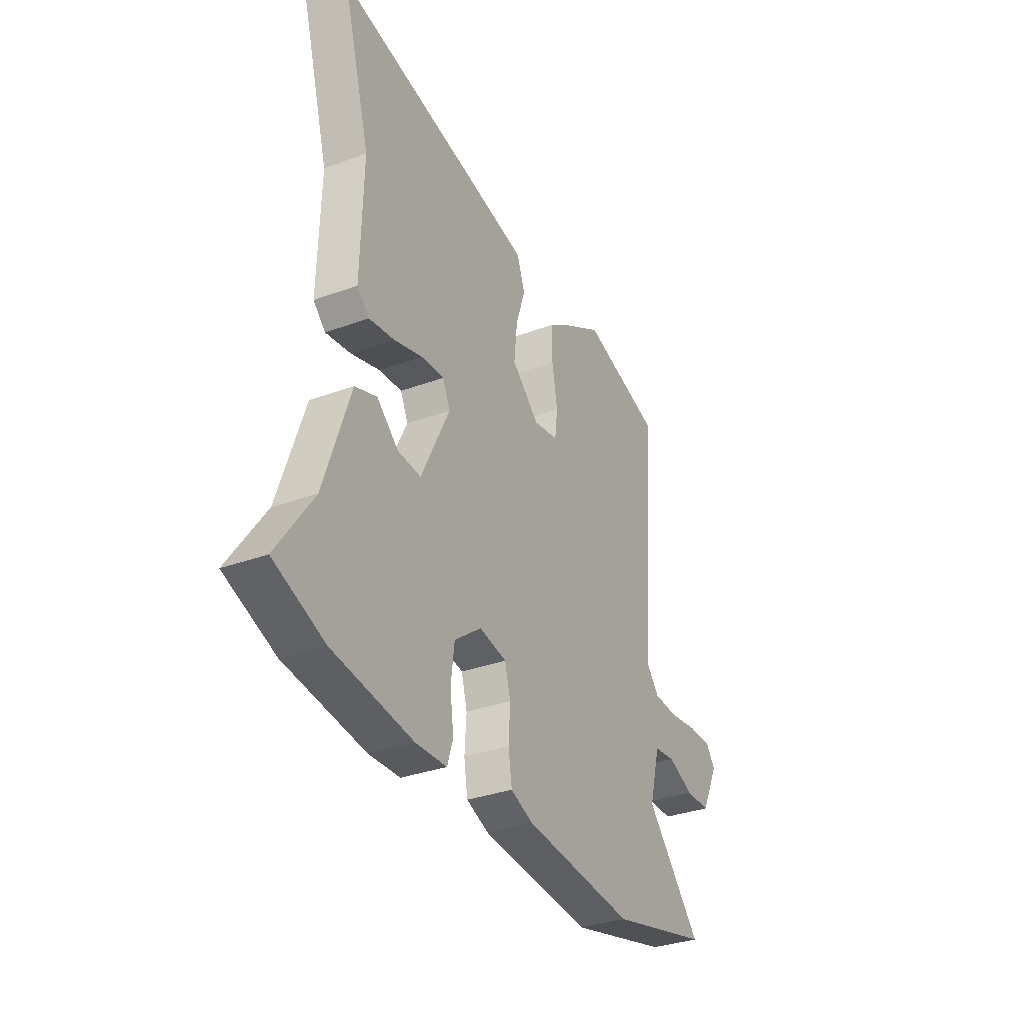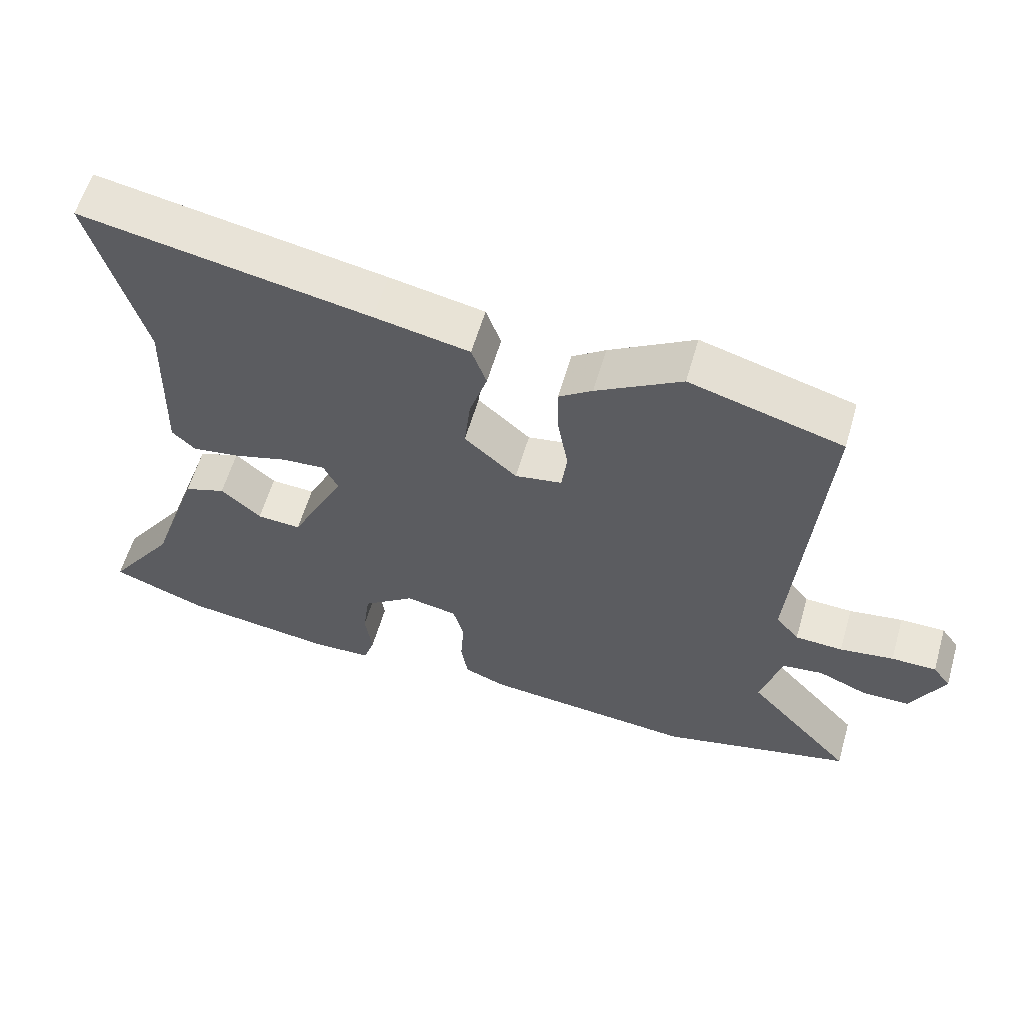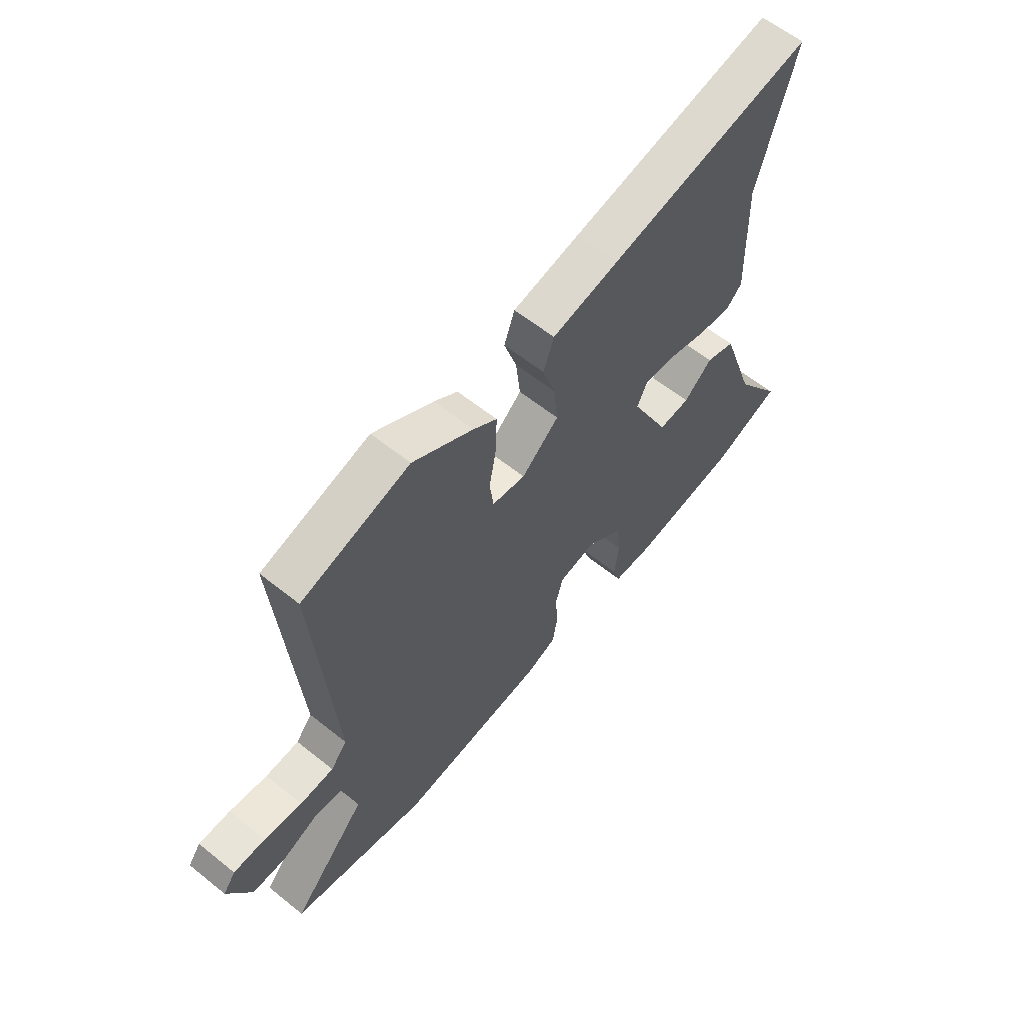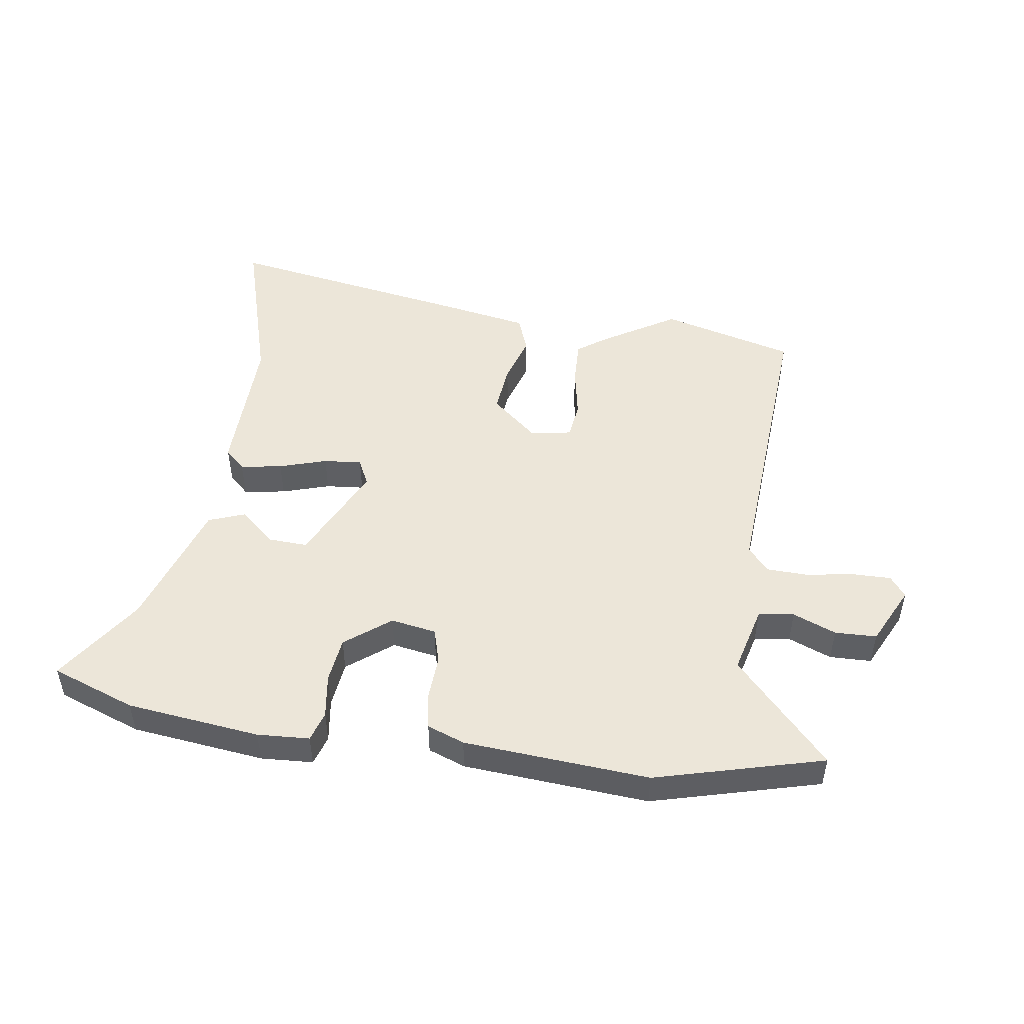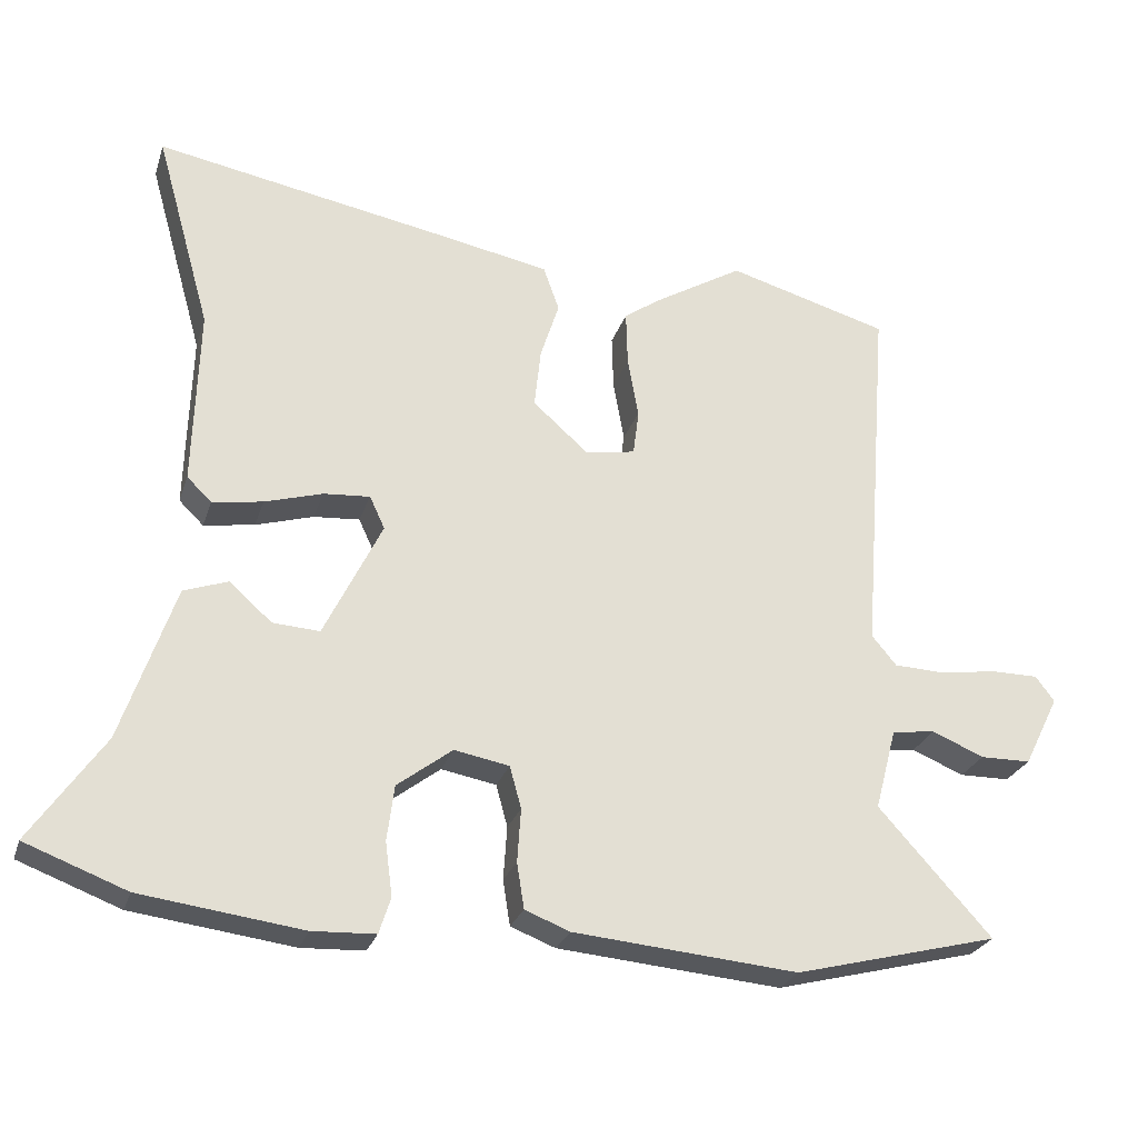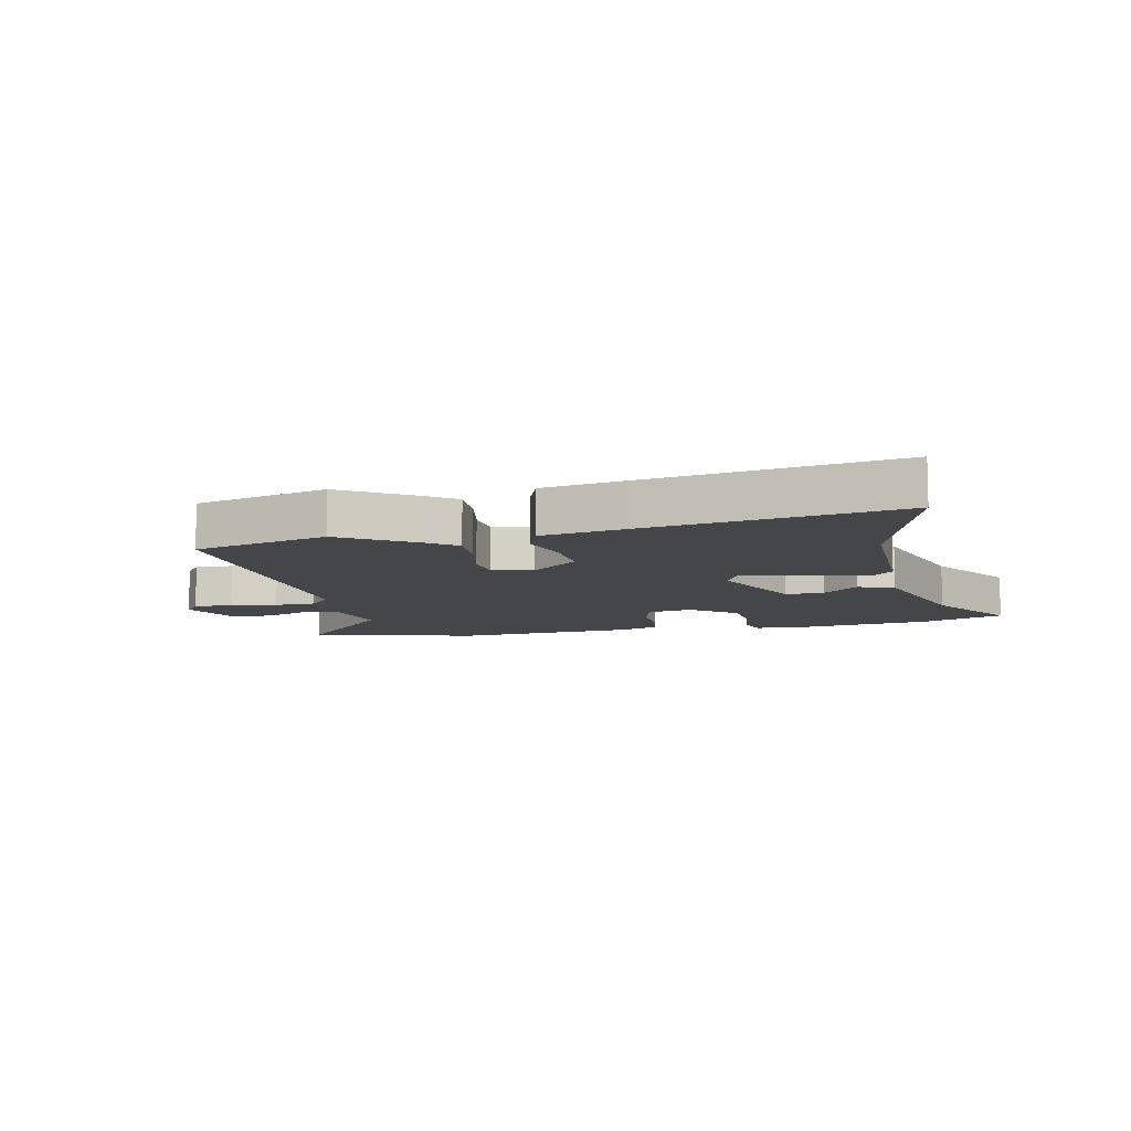
<metadata>
{"format":"obj","ext":"obj","renderer":"f3d","projection":"perspective","resolution":1024,"background":"white","views":[{"elev":-33.2,"azim":116.8,"up":"+Z"},{"elev":59.4,"azim":-163.8,"up":"+Z"},{"elev":60.7,"azim":-50.7,"up":"+Z"},{"elev":49.0,"azim":-172.3,"up":"+Y"},{"elev":-26.4,"azim":163.8,"up":"+Z"},{"elev":-9.6,"azim":11.2,"up":"+Y"}]}
</metadata>
<code>
v 0.628 0.07 -0.451
v 0.488 0.07 -0.504
v 0.265 0.07 -0.533
v 0.178 0.07 -0.529
v 0.162 0.07 -0.479
v 0.172 0.07 -0.405
v 0.162 0.07 -0.328
v 0.086 0.07 -0.27
v 0.01 0.07 -0.284
v -0.006 0.07 -0.342
v -0.001 0.07 -0.416
v -0.011 0.07 -0.479
v -0.073 0.07 -0.503
v -0.383 0.07 -0.53
v -0.665 0.07 -0.458
v -0.509 0.07 -0.285
v -0.539 0.07 -0.172
v -0.599 0.07 -0.164
v -0.671 0.07 -0.194
v -0.741 0.07 -0.193
v -0.79 0.07 -0.095
v -0.764 0.07 -0.06
v -0.698 0.07 -0.06
v -0.619 0.07 -0.072
v -0.549 0.07 -0.069
v -0.515 0.07 -0.028
v -0.555 0.07 0.485
v -0.331 0.07 0.548
v -0.206 0.07 0.473
v -0.157 0.07 0.438
v -0.159 0.07 0.362
v -0.174 0.07 0.277
v -0.166 0.07 0.214
v -0.097 0.07 0.202
v -0.02 0.07 0.27
v -0.029 0.07 0.353
v -0.055 0.07 0.434
v -0.033 0.07 0.496
v 0.106 0.07 0.523
v 0.528 0.07 0.6
v 0.451 0.07 0.326
v 0.458 0.07 0.079
v 0.424 0.07 0.046
v 0.354 0.07 0.057
v 0.274 0.07 0.081
v 0.21 0.07 0.086
v 0.189 0.07 0.041
v 0.269 0.07 -0.123
v 0.334 0.07 -0.119
v 0.393 0.07 -0.067
v 0.454 0.07 -0.089
v 0.527 0.07 -0.304
v 0.628 0 -0.451
v 0.488 0 -0.504
v 0.265 0 -0.533
v 0.178 0 -0.529
v 0.162 0 -0.479
v 0.172 0 -0.405
v 0.162 0 -0.328
v 0.086 0 -0.27
v 0.01 0 -0.284
v -0.006 0 -0.342
v -0.001 0 -0.416
v -0.011 0 -0.479
v -0.073 0 -0.503
v -0.383 0 -0.53
v -0.665 0 -0.458
v -0.509 0 -0.285
v -0.539 0 -0.172
v -0.599 0 -0.164
v -0.671 0 -0.194
v -0.741 0 -0.193
v -0.79 0 -0.095
v -0.764 0 -0.06
v -0.698 0 -0.06
v -0.619 0 -0.072
v -0.549 0 -0.069
v -0.515 0 -0.028
v -0.555 0 0.485
v -0.331 0 0.548
v -0.206 0 0.473
v -0.157 0 0.438
v -0.159 0 0.362
v -0.174 0 0.277
v -0.166 0 0.214
v -0.097 0 0.202
v -0.02 0 0.27
v -0.029 0 0.353
v -0.055 0 0.434
v -0.033 0 0.496
v 0.106 0 0.523
v 0.528 0 0.6
v 0.451 0 0.326
v 0.458 0 0.079
v 0.424 0 0.046
v 0.354 0 0.057
v 0.274 0 0.081
v 0.21 0 0.086
v 0.189 0 0.041
v 0.269 0 -0.123
v 0.334 0 -0.119
v 0.393 0 -0.067
v 0.454 0 -0.089
v 0.527 0 -0.304
f 49 50 51 52
f 4 5 6
f 3 4 6
f 2 3 6
f 1 2 6
f 52 1 6
f 49 52 6
f 48 49 6
f 47 48 6 7
f 43 44 45
f 42 43 45
f 41 42 45
f 41 45 46
f 40 41 46
f 39 40 46
f 38 39 46
f 37 38 46
f 36 37 46
f 35 36 46 47
f 30 31 32
f 29 30 32
f 28 29 32
f 27 28 32
f 26 27 32
f 25 26 32 33
f 22 23 24
f 21 22 24
f 20 21 24
f 19 20 24
f 18 19 24
f 17 18 24 25
f 25 33 34
f 17 25 34
f 16 17 34
f 14 15 16
f 13 14 16
f 12 13 16
f 11 12 16
f 10 11 16
f 47 7 8
f 35 47 8
f 34 35 8
f 9 10 16 34
f 8 9 34
f 104 103 102 101
f 58 57 56
f 58 56 55
f 58 55 54
f 58 54 53
f 58 53 104
f 58 104 101
f 58 101 100
f 59 58 100 99
f 97 96 95
f 97 95 94
f 97 94 93
f 98 97 93
f 98 93 92
f 98 92 91
f 98 91 90
f 98 90 89
f 98 89 88
f 99 98 88 87
f 84 83 82
f 84 82 81
f 84 81 80
f 84 80 79
f 84 79 78
f 85 84 78 77
f 76 75 74
f 76 74 73
f 76 73 72
f 76 72 71
f 76 71 70
f 77 76 70 69
f 86 85 77
f 86 77 69
f 86 69 68
f 68 67 66
f 68 66 65
f 68 65 64
f 68 64 63
f 68 63 62
f 60 59 99
f 60 99 87
f 60 87 86
f 86 68 62 61
f 86 61 60
f 1 53 54 2
f 2 54 55 3
f 3 55 56 4
f 4 56 57 5
f 5 57 58 6
f 6 58 59 7
f 7 59 60 8
f 8 60 61 9
f 9 61 62 10
f 10 62 63 11
f 11 63 64 12
f 12 64 65 13
f 13 65 66 14
f 14 66 67 15
f 15 67 68 16
f 16 68 69 17
f 17 69 70 18
f 18 70 71 19
f 19 71 72 20
f 20 72 73 21
f 21 73 74 22
f 22 74 75 23
f 23 75 76 24
f 24 76 77 25
f 25 77 78 26
f 26 78 79 27
f 27 79 80 28
f 28 80 81 29
f 29 81 82 30
f 30 82 83 31
f 31 83 84 32
f 32 84 85 33
f 33 85 86 34
f 34 86 87 35
f 35 87 88 36
f 36 88 89 37
f 37 89 90 38
f 38 90 91 39
f 39 91 92 40
f 40 92 93 41
f 41 93 94 42
f 42 94 95 43
f 43 95 96 44
f 44 96 97 45
f 45 97 98 46
f 46 98 99 47
f 47 99 100 48
f 48 100 101 49
f 49 101 102 50
f 50 102 103 51
f 51 103 104 52
f 52 104 53 1

</code>
